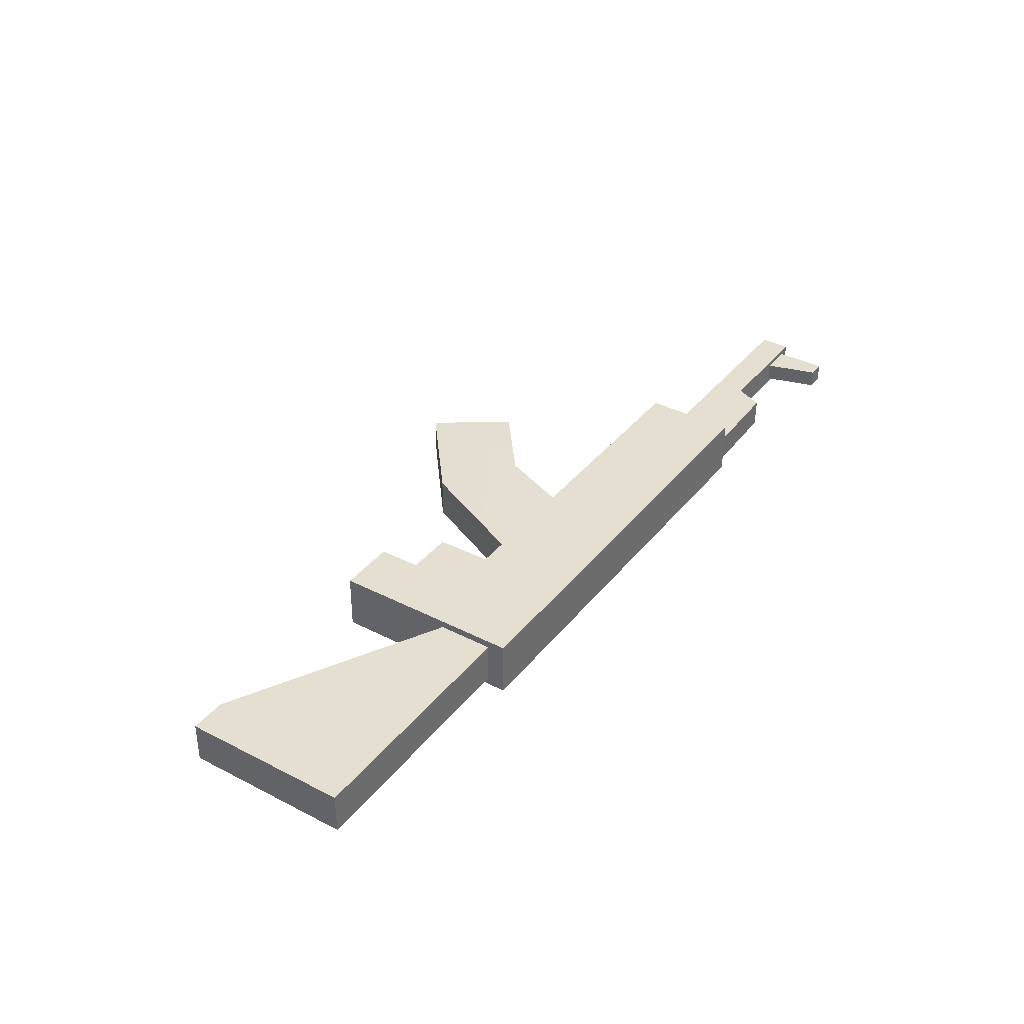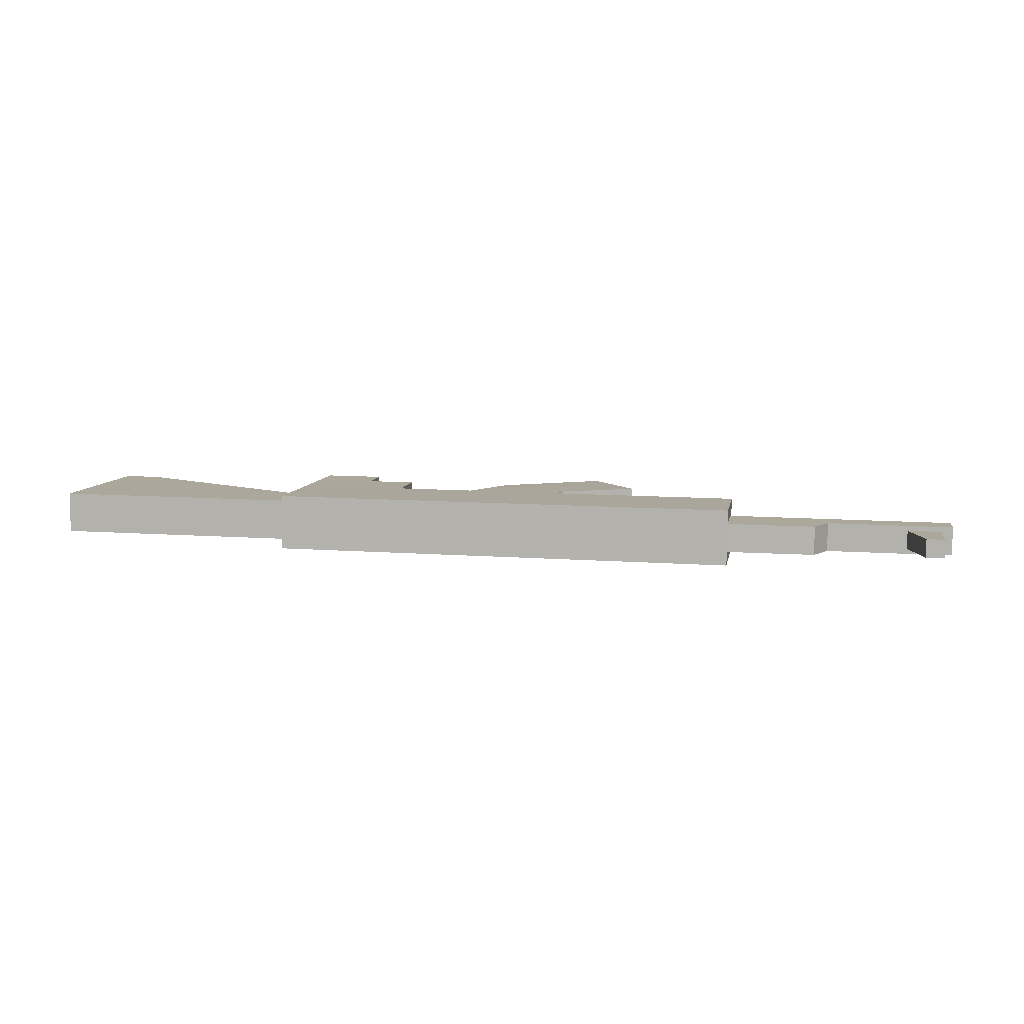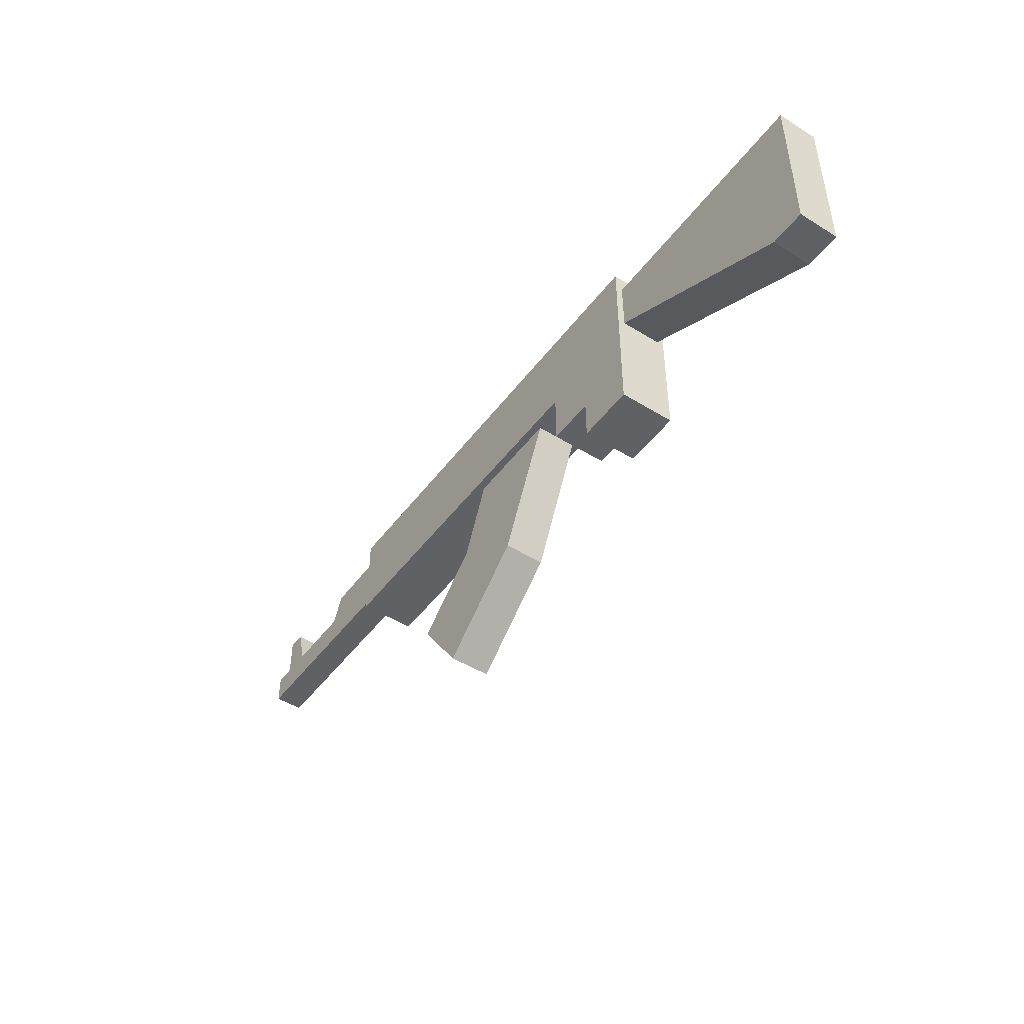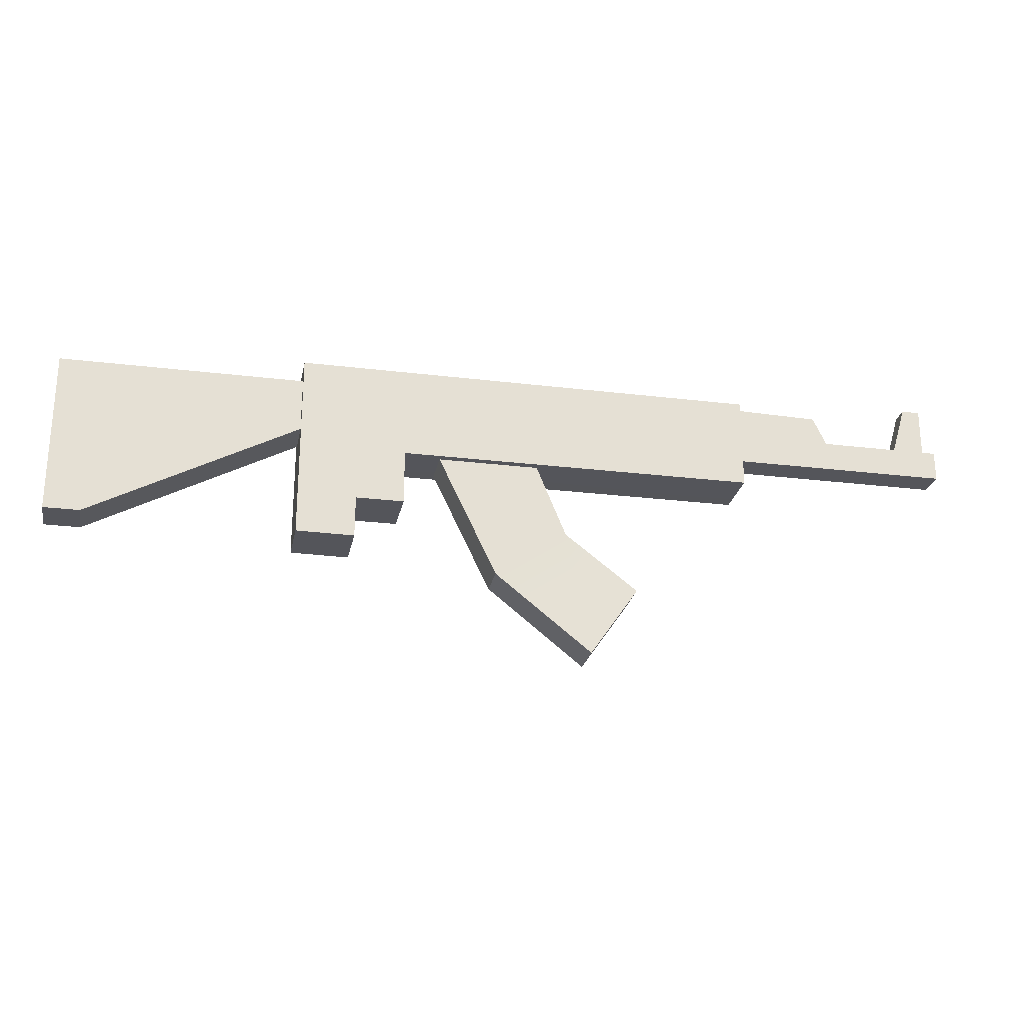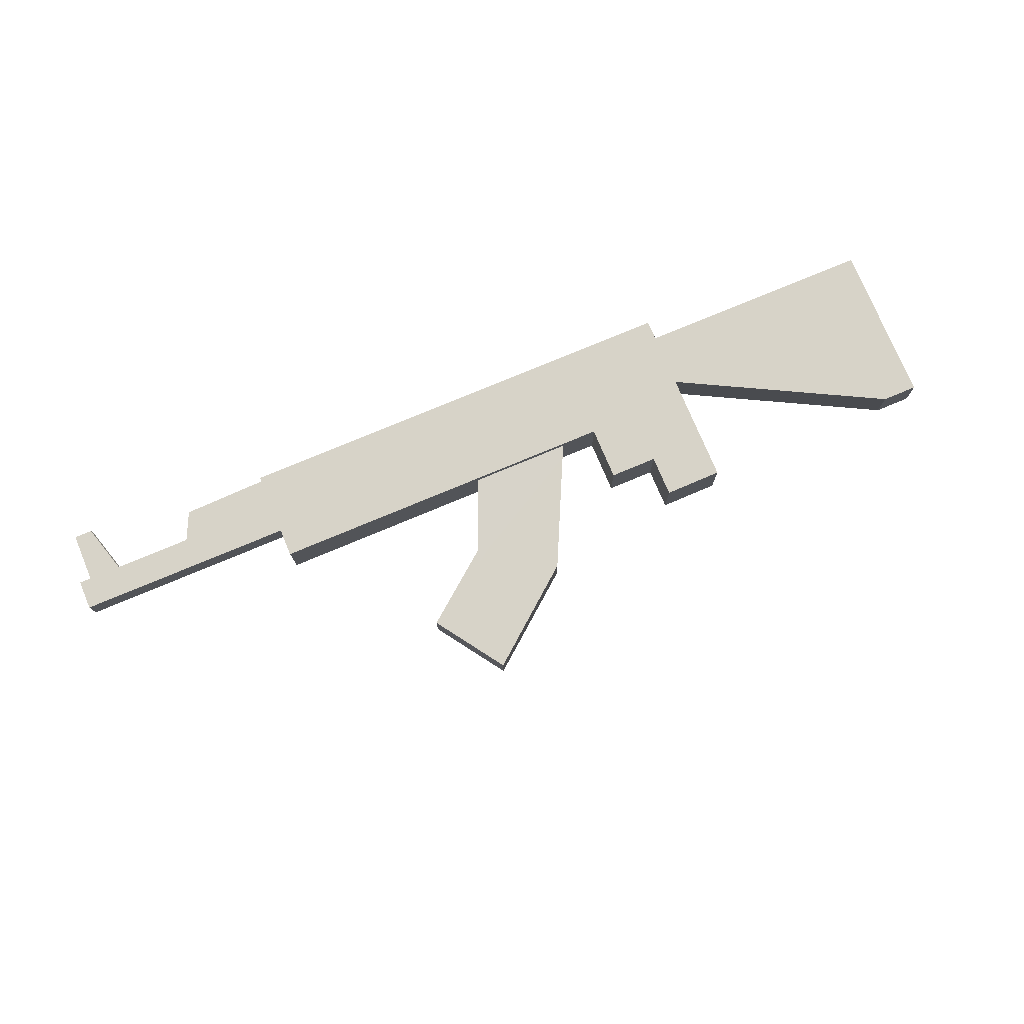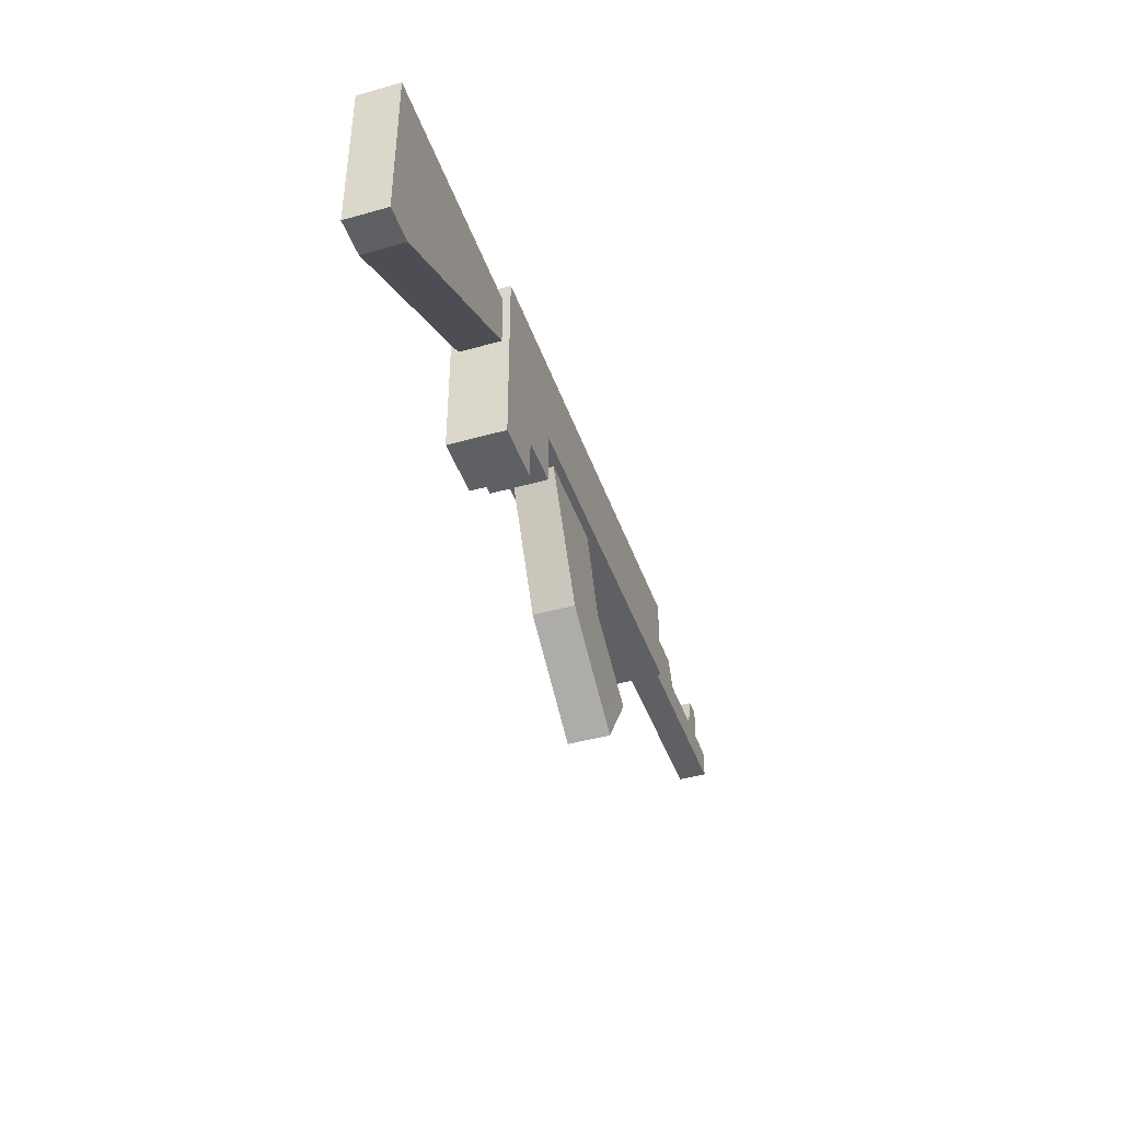
<metadata>
{"format":"obj","ext":"obj","renderer":"f3d","projection":"perspective","resolution":1024,"background":"white","views":[{"elev":37.2,"azim":123.4,"up":"+Z"},{"elev":7.9,"azim":-170.4,"up":"+Z"},{"elev":-47.3,"azim":54.4,"up":"+Y"},{"elev":-24.9,"azim":168.2,"up":"+Y"},{"elev":75.8,"azim":-22.6,"up":"+Z"},{"elev":-42.6,"azim":108.0,"up":"+Y"}]}
</metadata>
<code>
g Weapon_AssultRifle01
v 0.3353 -0.1079 -0.05247
v 0.3349 -0.02303 -0.05247
v 0.3341 -0.1079 0.06068
v 0.3337 -0.02303 0.06068
v 0.9498 0.2415 -0.03118
v 0.9498 -0.09354 -0.03118
v 0.9489 0.2415 0.05236
v 0.9489 -0.09354 0.05236
v 0.4535 -0.1069 -0.05122
v 0.3353 -0.1079 -0.05247
v 0.4523 -0.1069 0.06193
v 0.3341 -0.1079 0.06068
v -0.9498 0.1535 0.01965
v -0.9492 0.1535 -0.03851
v -0.9498 0.2149 0.01965
v -0.9492 0.2149 -0.03851
v 0.2373 -0.02303 -0.0535
v 0.237 0.08767 -0.0535
v 0.2361 -0.02303 0.05965
v 0.2358 0.08767 0.05965
v 0.3349 -0.02303 -0.05247
v 0.2373 -0.02303 -0.0535
v 0.3337 -0.02303 0.06068
v 0.2361 -0.02303 0.05965
v 0.1612 0.08767 0.04342
v -0.04517 0.08767 0.04124
v 0.2358 0.08767 0.05965
v -0.4953 0.08775 0.05219
v 0.1621 0.08767 -0.03885
v 0.237 0.08767 -0.0535
v -0.0443 0.08767 -0.04103
v -0.4941 0.08775 -0.06193
v 0.4523 0.2777 0.06193
v 0.2358 0.08767 0.05965
v -0.4953 0.2769 0.05219
v -0.4953 0.08775 0.05219
v 0.3337 -0.02303 0.06068
v 0.2361 -0.02303 0.05965
v 0.4523 -0.1069 0.06193
v 0.3341 -0.1079 0.06068
v 0.237 0.08767 -0.0535
v 0.2373 -0.02303 -0.0535
v 0.3349 -0.02303 -0.05247
v 0.4535 0.2777 -0.05122
v -0.4941 0.2769 -0.06193
v -0.4941 0.08775 -0.06193
v 0.4535 -0.1069 -0.05122
v 0.3353 -0.1079 -0.05247
v -0.2534 -0.1767 0.03628
v -0.1542 -0.3202 0.03571
v -0.253 -0.1762 -0.04599
v -0.1539 -0.3196 -0.04656
v -0.495 0.2769 0.02444
v -0.4953 0.2769 0.05219
v -0.495 0.1535 0.02444
v -0.4953 0.08775 0.05219
v -0.4944 0.1535 -0.03371
v -0.4941 0.08775 -0.06193
v -0.4941 0.2769 -0.06193
v -0.4944 0.2769 -0.03356
v -0.6985 0.2149 0.0223
v -0.495 0.2769 0.02444
v -0.495 0.1535 0.02444
v -0.9498 0.1535 0.01965
v -0.9498 0.2149 0.01965
v -0.6716 0.2726 0.02258
v -0.495 0.2769 0.02444
v -0.6716 0.2726 0.02258
v -0.4944 0.2769 -0.03356
v -0.671 0.2726 -0.03557
v -0.4944 0.1535 -0.03371
v -0.4944 0.2769 -0.03356
v -0.6979 0.2149 -0.03586
v -0.9492 0.1535 -0.03851
v -0.9492 0.2149 -0.03851
v -0.671 0.2726 -0.03557
v -0.1061 -0.06035 0.0411
v -0.1052 -0.06035 -0.04118
v -0.04517 0.08767 0.04124
v -0.0443 0.08767 -0.04103
v 0.04246 -0.1616 -0.04168
v 0.0416 -0.1616 0.04059
v 0.1621 0.08767 -0.03885
v 0.1612 0.08767 0.04342
v -0.1052 -0.06035 -0.04118
v 0.04246 -0.1616 -0.04168
v -0.0443 0.08767 -0.04103
v 0.1621 0.08767 -0.03885
v -0.1539 -0.3196 -0.04656
v -0.253 -0.1762 -0.04599
v -0.04517 0.08767 0.04124
v 0.1612 0.08767 0.04342
v -0.1061 -0.06035 0.0411
v 0.0416 -0.1616 0.04059
v -0.1542 -0.3202 0.03571
v -0.2534 -0.1767 0.03628
v 0.4533 0.2415 -0.03642
v 0.9498 0.2415 -0.03118
v 0.4525 0.2415 0.04713
v 0.9489 0.2415 0.05236
v 0.4525 0.1294 0.04713
v 0.8761 -0.09345 0.05159
v 0.4533 0.1294 -0.03642
v 0.877 -0.09345 -0.03195
v 0.9489 0.2415 0.05236
v 0.9489 -0.09354 0.05236
v 0.8761 -0.09345 0.05159
v 0.4525 0.1294 0.04713
v 0.4525 0.2415 0.04713
v 0.877 -0.09345 -0.03195
v 0.9498 0.2415 -0.03118
v 0.4533 0.1294 -0.03642
v 0.4533 0.2415 -0.03642
v 0.9498 -0.09354 -0.03118
v 0.8761 -0.09345 0.05159
v 0.9489 -0.09354 0.05236
v 0.877 -0.09345 -0.03195
v 0.9498 -0.09354 -0.03118
v 0.4525 0.2415 0.04713
v 0.4523 0.2777 0.06193
v 0.4533 0.2415 -0.03642
v 0.4535 0.2777 -0.05122
v 0.4533 0.1294 -0.03642
v 0.4535 -0.1069 -0.05122
v 0.4525 0.1294 0.04713
v 0.4523 -0.1069 0.06193
v 0.4535 0.2777 -0.05122
v -0.4944 0.2769 -0.03356
v -0.4941 0.2769 -0.06193
v 0.4523 0.2777 0.06193
v -0.495 0.2769 0.02444
v -0.4953 0.2769 0.05219
v -0.4944 0.1535 -0.03371
v -0.9492 0.1535 -0.03851
v -0.495 0.1535 0.02444
v -0.9498 0.1535 0.01965
v -0.8903 0.3202 0.009938
v -0.9274 0.3202 0.009547
v -0.8899 0.3202 -0.02754
v -0.927 0.3202 -0.02793
v -0.6979 0.2149 -0.03586
v -0.671 0.2726 -0.03557
v -0.6985 0.2149 0.0223
v -0.6716 0.2726 0.02258
v -0.6985 0.2149 0.0223
v -0.8595 0.2149 0.01026
v -0.6979 0.2149 -0.03586
v -0.8592 0.2149 -0.02722
v -0.9492 0.2149 -0.03851
v -0.9269 0.2149 -0.02793
v -0.9498 0.2149 0.01965
v -0.9273 0.2149 0.009548
v -0.8595 0.2149 0.01026
v -0.8903 0.3202 0.009938
v -0.8592 0.2149 -0.02722
v -0.8899 0.3202 -0.02754
v -0.8592 0.2149 -0.02722
v -0.8899 0.3202 -0.02754
v -0.927 0.3202 -0.02793
v -0.9269 0.2149 -0.02793
v -0.9269 0.2149 -0.02793
v -0.927 0.3202 -0.02793
v -0.9273 0.2149 0.009548
v -0.9274 0.3202 0.009547
v -0.9273 0.2149 0.009548
v -0.9274 0.3202 0.009547
v -0.8595 0.2149 0.01026
v -0.8903 0.3202 0.009938
v -0.1539 -0.3196 -0.04656
v -0.1542 -0.3202 0.03571
v 0.04246 -0.1616 -0.04168
v 0.0416 -0.1616 0.04059
v -0.253 -0.1762 -0.04599
v -0.1052 -0.06035 -0.04118
v -0.2534 -0.1767 0.03628
v -0.1061 -0.06035 0.0411
f 3 2 1
f 3 4 2
f 7 6 5
f 7 8 6
f 11 10 9
f 11 12 10
f 15 14 13
f 15 16 14
f 19 18 17
f 19 20 18
f 23 22 21
f 23 24 22
f 27 26 25
f 27 28 26
f 27 25 29
f 27 29 30
f 30 29 31
f 28 31 26
f 30 31 32
f 28 32 31
f 35 34 33
f 35 36 34
f 34 37 33
f 34 38 37
f 37 39 33
f 37 40 39
f 43 42 41
f 44 43 41
f 45 44 41
f 45 41 46
f 44 47 43
f 47 48 43
f 51 50 49
f 51 52 50
f 55 54 53
f 55 56 54
f 56 55 57
f 56 57 58
f 57 59 58
f 57 60 59
f 63 62 61
f 61 64 63
f 61 65 64
f 62 66 61
f 69 68 67
f 69 70 68
f 73 72 71
f 74 73 71
f 74 75 73
f 73 76 72
f 79 78 77
f 79 80 78
f 83 82 81
f 83 84 82
f 87 86 85
f 87 88 86
f 85 86 89
f 85 89 90
f 93 92 91
f 93 94 92
f 95 94 93
f 95 93 96
f 99 98 97
f 99 100 98
f 103 102 101
f 103 104 102
f 107 106 105
f 108 107 105
f 108 105 109
f 112 111 110
f 112 113 111
f 111 114 110
f 117 116 115
f 117 118 116
f 121 120 119
f 121 122 120
f 123 122 121
f 123 124 122
f 124 123 125
f 120 125 119
f 124 125 126
f 120 126 125
f 129 128 127
f 128 130 127
f 128 131 130
f 131 132 130
f 135 134 133
f 135 136 134
f 139 138 137
f 139 140 138
f 143 142 141
f 143 144 142
f 147 146 145
f 147 148 146
f 149 148 147
f 149 150 148
f 151 150 149
f 146 151 145
f 151 152 150
f 146 152 151
f 155 154 153
f 155 156 154
f 159 158 157
f 160 159 157
f 163 162 161
f 163 164 162
f 167 166 165
f 167 168 166
f 171 170 169
f 171 172 170
f 175 174 173
f 175 176 174

</code>
